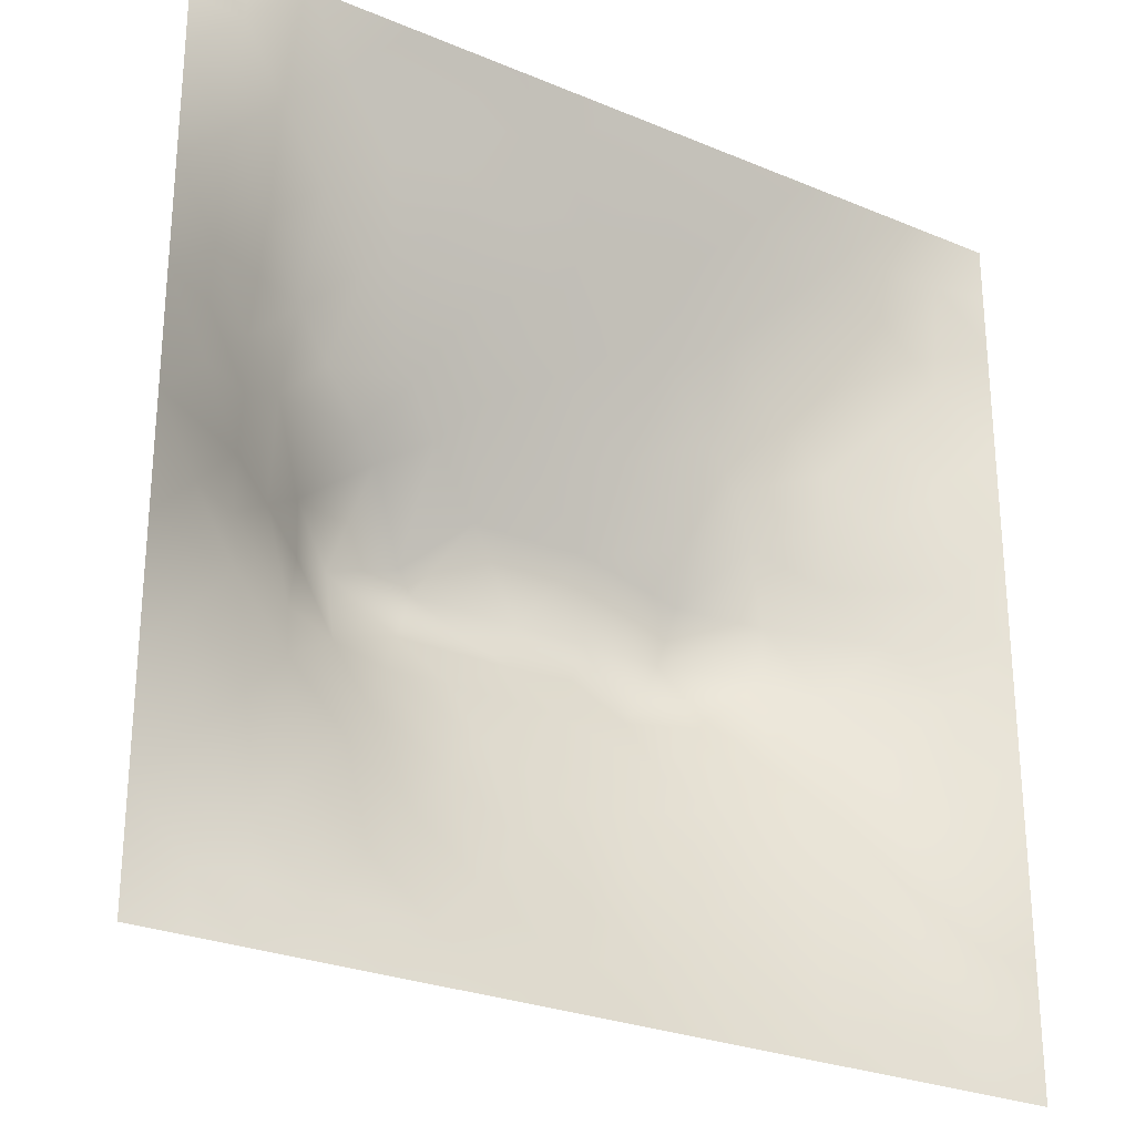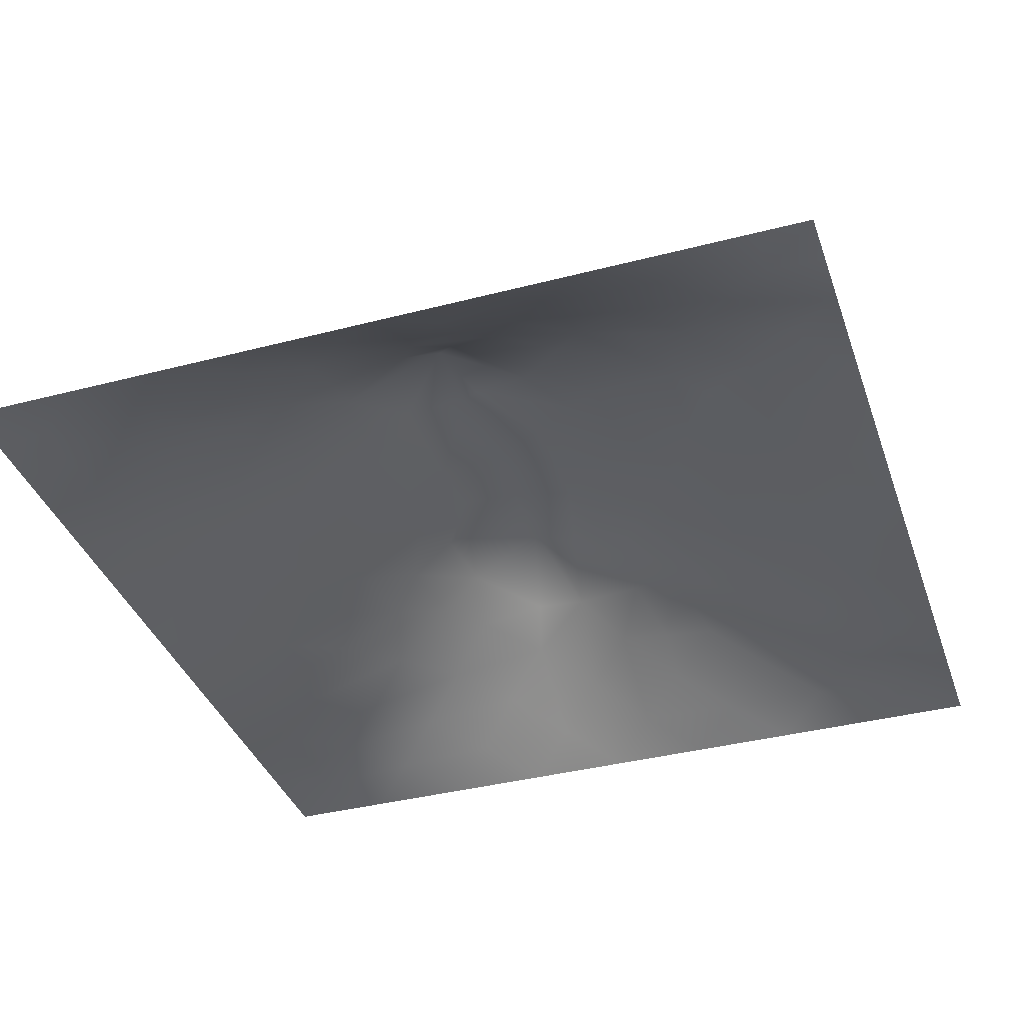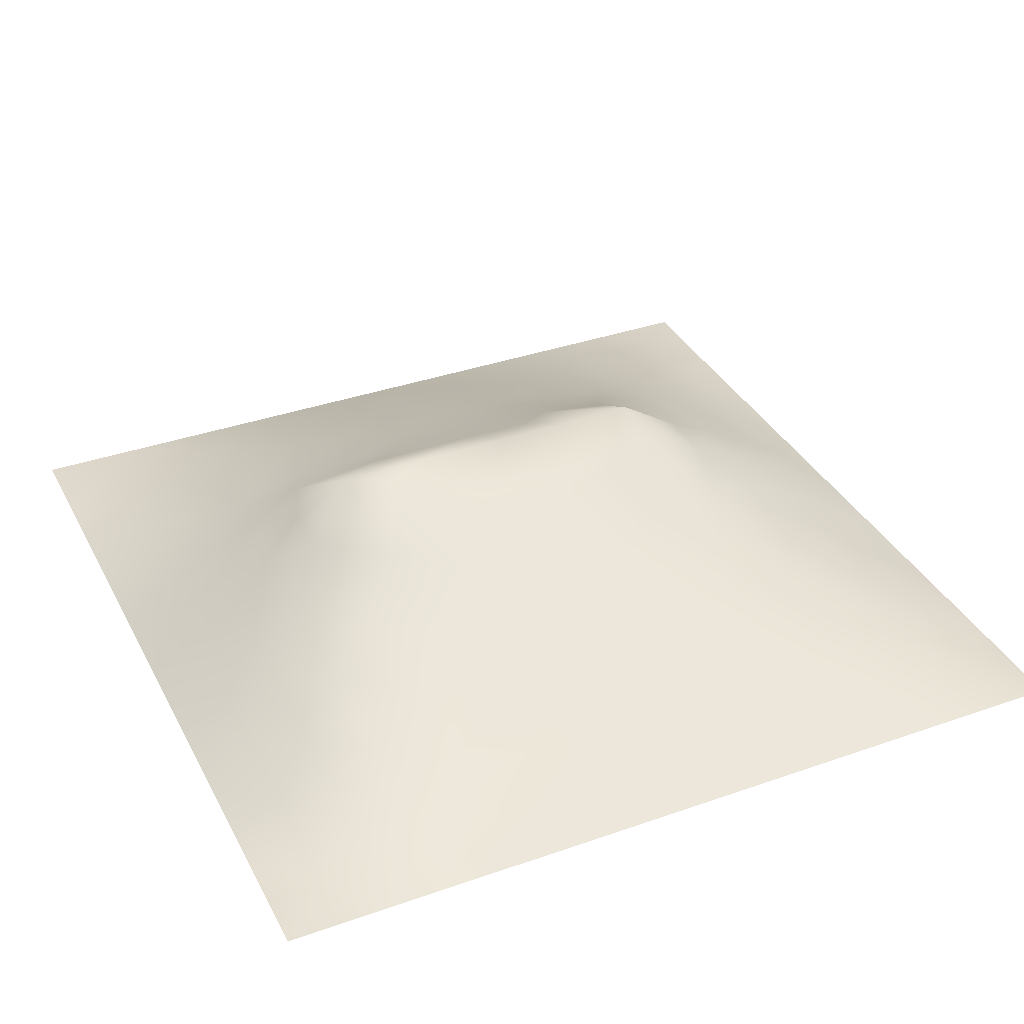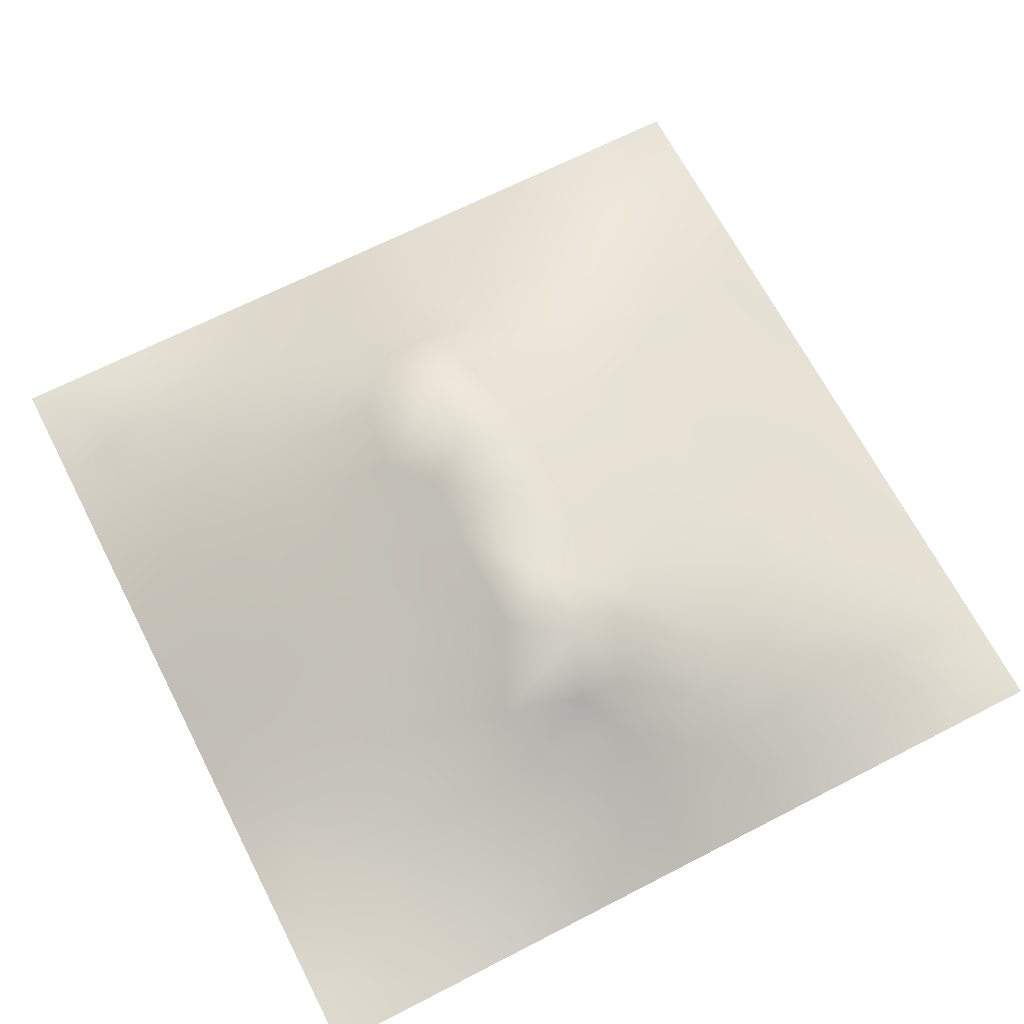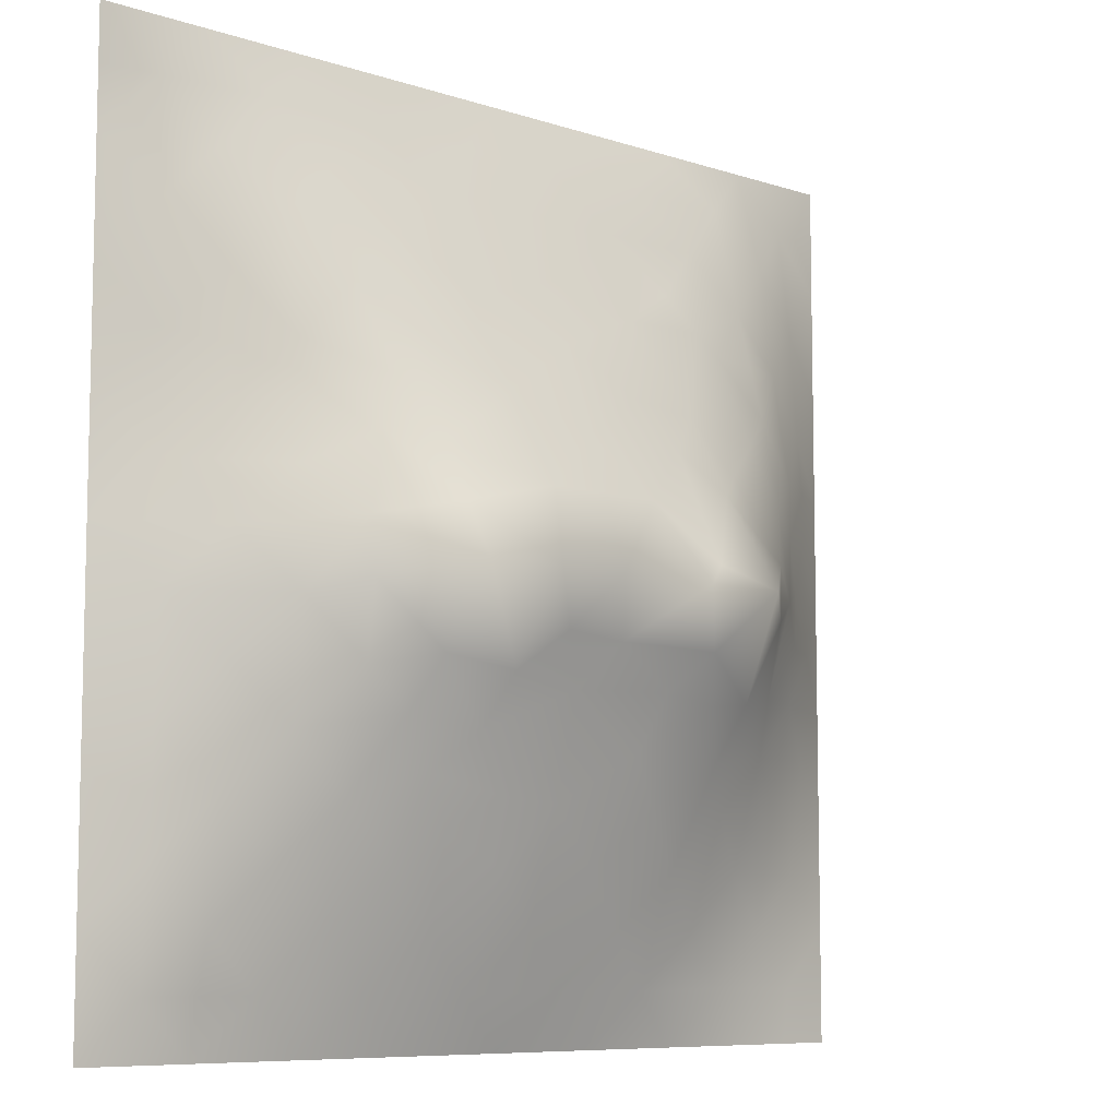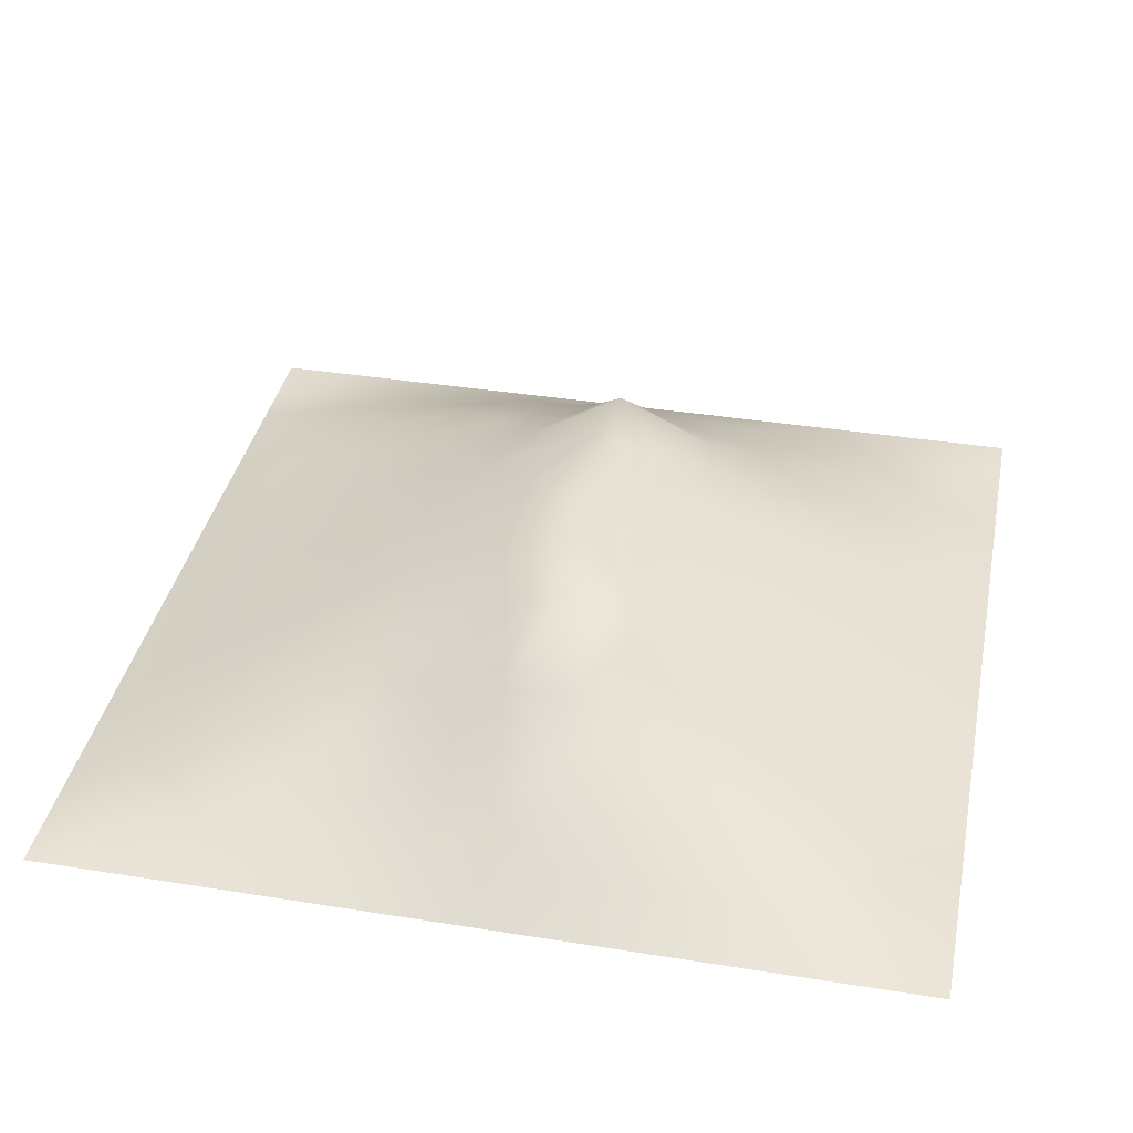
<metadata>
{"format":"obj","ext":"obj","renderer":"f3d","projection":"perspective","resolution":1024,"background":"white","views":[{"elev":-26.7,"azim":146.8,"up":"+Y"},{"elev":-37.7,"azim":108.4,"up":"+Z"},{"elev":35.6,"azim":155.2,"up":"+Z"},{"elev":67.1,"azim":62.7,"up":"+Z"},{"elev":-8.2,"azim":-42.5,"up":"+Y"},{"elev":37.8,"azim":-78.5,"up":"+Z"}]}
</metadata>
<code>
v -0 0 -0
v 1 0 -0
v -0 1 0
v 1 1 0
v 0.6552 0.4099 0.1699
v -0 0.5 0
v 0.5 1 0
v 1 0.5 0
v 0.5 -0 0
v 0.2452 0.7529 0.08357
v 0.7558 0.7514 0.07955
v 0.2457 0.2488 0.07945
v 0.755 0.2492 0.08013
v 0.75 0 0
v 0.25 0 0
v 1 0.75 0
v 1 0.25 0
v 0.25 1 0
v 0.75 1 0
v 0 0.25 0
v 0 0.75 -0
v 0.3634 0.2191 0.08607
v 0.8746 0.06329 0.00774
v 0.231 0.5148 0.1326
v 0.8162 0.2508 0.06
v 0.8834 0.3754 0.06397
v 0.6258 0.1235 0.05167
v 0.8857 0.4378 0.07141
v 0.8749 0.126 0.01913
v 0.3748 0.1244 0.04896
v 0.123 0.1233 0.0311
v 0.493 0.2495 0.1052
v 0.8849 0.6258 0.06661
v 0.6337 0.6232 0.1392
v 0.8776 0.8771 0.0317
v 0.3745 0.8749 0.0459
v 0.2518 0.6005 0.1222
v 0.123 0.8763 0.02984
v 0.1221 0.6243 0.05329
v 0.6259 0.8743 0.04439
v 0.1167 0.374 0.06477
v 0.2493 0.1246 0.03928
v 0.8801 0.7512 0.04842
v 0.8777 0.251 0.04117
v 0.2484 0.8773 0.04506
v 0.7517 0.8762 0.04163
v 0.1195 0.2484 0.05111
v 0.1208 0.7509 0.04865
v 0.3151 0.5937 0.146
v 0.5866 0.3032 0.1266
v 0.749 0.3641 0.1247
v 0.8856 0.5001 0.07255
v 0.4352 0.7712 0.08672
v 0.2325 0.4539 0.1366
v 0 0.375 0
v 0.5003 0.8747 0.04803
v 0.5016 0.623 0.1452
v 0.2392 0.373 0.1178
v 0.1158 0.4995 0.06915
v 0.5228 0.4109 0.1717
v 0.6292 0.2475 0.104
v 0.5004 0.1231 0.05543
v 0.4978 0.4754 0.2005
v 0 0.625 0
v 0 0.875 0
v 0 0.125 0
v 0.625 1 0
v 0.875 1 0
v 0.125 1 0
v 0.375 1 0
v 1 0.375 0
v 1 0.125 0
v 1 0.875 0
v 1 0.625 0
v 0.375 0 0
v 0.125 0 0
v 0.875 0 0
v 0.625 0 0
v 0.7505 0.1248 0.03838
v 0.642 0.4981 0.1934
v 0.7831 0.5155 0.1458
v 0.05959 0.3122 0.02826
v 0.1746 0.4361 0.1026
v 0.1789 0.3102 0.0835
v 0.05795 0.4372 0.03415
v 0.6879 0.9382 0.02347
v 0.6903 0.8126 0.06447
v 0.5627 0.9373 0.02361
v 0.06147 0.6872 0.02405
v 0.1819 0.6885 0.07646
v 0.06043 0.5619 0.02913
v 0.1869 0.9388 0.02061
v 0.1835 0.8153 0.05719
v 0.06209 0.9378 0.00926
v 0.4334 0.5599 0.1675
v 0.6826 0.357 0.1398
v 0.5081 0.724 0.1059
v 0.3104 0.8147 0.06989
v 0.4375 0.9366 0.02151
v 0.9392 0.813 0.02015
v 0.8166 0.8147 0.05405
v 0.9375 0.9375 0.004821
v 0.876 0.1885 0.02978
v 0.5699 0.5596 0.1675
v 0.9423 0.6252 0.03299
v 0.8332 0.5921 0.09803
v 0.8224 0.6895 0.0838
v 0.9413 0.5625 0.03281
v 0.3142 0.7028 0.1084
v 0.697 0.5822 0.1488
v 0.8837 0.5627 0.06753
v 0.1873 0.06224 0.01705
v 0.06195 0.06191 0.01059
v 0.1845 0.1862 0.05167
v 0.3126 0.0624 0.02186
v 0.3104 0.1852 0.07146
v 0.4376 0.06116 0.02804
v 0.812 0.06317 0.01303
v 0.9372 0.06288 0.005454
v -0 0.9375 0
v 0.9375 1 0
v 0.5258 0.8025 0.07238
v 0.5639 0.1861 0.07932
v 0.6898 0.1865 0.06911
v 0.5626 0.06182 0.02677
v 0.9402 0.3132 0.02685
v 0.8194 0.313 0.07747
v 0.943 0.4378 0.03576
v 0.3122 0.9377 0.02216
v 0.9375 0 -0
v 0.8133 0.189 0.04157
v 0.8116 0.3725 0.09779
v 0.6874 0.06159 0.02435
v 0.3942 0.3743 0.1546
v 0.9374 0.1885 0.01291
v 0.4372 0.1857 0.07961
v 0.06084 0.187 0.0205
v 0.3783 0.7693 0.0878
v 0.9409 0.6876 0.0284
v 0.3727 0.3162 0.1276
v 0.05937 0.813 0.02505
v 0.8134 0.9392 0.02161
v 0.1786 0.5618 0.09335
v 0.7777 0.6499 0.1072
v 0.3162 0.5321 0.1714
v 0.7201 0.4762 0.2006
v 0.3203 0.4745 0.2006
v 0.723 0.7735 0.07897
v 0.8791 0.3137 0.04994
v 0.6232 0.4759 0.2005
v 0.1771 0.3732 0.09287
v 0.2889 0.3303 0.119
v 0.725 0.6065 0.1322
v 0.7209 0.3002 0.1057
v 0.6761 0.668 0.1172
v 0.3267 0.2746 0.1042
v 0.2741 0.6585 0.114
v 0.5016 0.5602 0.169
v 0.6144 0.7703 0.08464
v 0.6035 0.3652 0.1525
v 0.4143 0.4751 0.2005
v 0.8193 0.7522 0.06878
v 0.7805 0.4527 0.1469
v 0.1245 0.06226 0.0131
v 0.4167 0.2554 0.1055
v 0.3087 0.3862 0.1497
v 0.8308 0.4812 0.1143
v 0.4774 0.3609 0.1506
v 0.181 0.6249 0.08369
v 0.4122 0.6602 0.1277
v 0.8819 0.6885 0.05659
v 1 0.9375 0
v 0.592 0.6741 0.1219
v 0.4467 0.4171 0.1749
f 1 113 66
f 31 137 113
f 109 157 49
f 76 112 164
f 84 151 41
f 112 114 31
f 114 47 31
f 84 152 58
f 137 66 113
f 164 112 31
f 150 104 63
f 161 145 147
f 170 109 49
f 164 31 113
f 42 114 112
f 76 113 1
f 76 164 113
f 15 112 76
f 115 15 75
f 162 101 11
f 60 150 63
f 125 62 117
f 22 30 136
f 107 162 11
f 32 165 136
f 22 136 165
f 161 95 145
f 112 15 42
f 103 44 25
f 116 30 22
f 160 5 60
f 12 114 42
f 156 116 22
f 156 152 12
f 156 12 116
f 147 134 161
f 168 165 32
f 170 138 109
f 156 22 165
f 140 165 168
f 146 81 110
f 82 137 47
f 150 146 80
f 101 162 43
f 134 140 168
f 140 152 156
f 140 156 165
f 69 94 92
f 152 166 58
f 167 106 81
f 104 80 34
f 170 53 138
f 27 125 133
f 45 98 36
f 134 166 140
f 81 153 110
f 38 92 94
f 99 36 56
f 83 58 54
f 23 29 118
f 151 58 83
f 146 110 80
f 84 12 152
f 84 58 151
f 47 114 84
f 84 114 12
f 47 84 41
f 82 47 41
f 36 99 129
f 20 137 82
f 70 129 99
f 20 66 137
f 55 20 82
f 98 138 36
f 171 33 139
f 102 68 35
f 94 69 3
f 130 2 119
f 2 72 119
f 53 56 36
f 92 18 69
f 21 141 65
f 139 43 171
f 62 136 117
f 122 53 97
f 42 115 116
f 122 97 159
f 135 126 44
f 109 98 10
f 89 39 48
f 152 140 166
f 129 45 36
f 48 38 141
f 123 32 62
f 130 119 77
f 135 17 126
f 136 62 32
f 41 85 82
f 93 45 38
f 129 70 18
f 55 82 85
f 53 36 138
f 92 38 45
f 145 24 147
f 18 92 129
f 29 23 119
f 48 141 89
f 45 129 92
f 21 89 141
f 6 91 64
f 105 139 33
f 149 44 126
f 85 59 6
f 93 38 48
f 39 169 90
f 37 24 145
f 24 59 83
f 120 65 94
f 54 147 24
f 77 23 118
f 37 145 49
f 157 90 169
f 123 27 61
f 124 61 27
f 60 168 160
f 16 100 139
f 56 53 122
f 6 55 85
f 162 107 43
f 24 83 54
f 24 143 59
f 143 169 39
f 3 120 94
f 79 118 131
f 30 116 115
f 29 131 118
f 157 169 37
f 135 103 29
f 95 49 145
f 135 72 17
f 37 169 143
f 37 143 24
f 157 37 49
f 157 10 90
f 109 138 98
f 109 10 157
f 135 44 103
f 170 97 53
f 27 123 125
f 62 125 123
f 151 83 41
f 139 100 43
f 110 34 80
f 121 68 102
f 173 57 104
f 40 46 86
f 57 97 170
f 57 170 95
f 78 125 9
f 131 13 79
f 74 16 139
f 110 155 34
f 87 46 40
f 147 166 134
f 110 153 155
f 108 111 52
f 173 97 57
f 34 173 104
f 4 121 102
f 107 106 33
f 11 155 144
f 155 173 34
f 64 91 89
f 106 153 81
f 146 5 51
f 158 104 57
f 50 160 168
f 95 158 57
f 158 95 63
f 104 158 63
f 154 51 96
f 167 111 106
f 33 106 111
f 107 33 171
f 167 132 28
f 64 89 21
f 105 33 111
f 45 93 98
f 105 111 108
f 147 54 166
f 74 108 8
f 58 166 54
f 74 105 108
f 93 10 98
f 174 161 134
f 11 144 107
f 43 107 171
f 144 155 153
f 144 153 106
f 144 106 107
f 78 133 125
f 159 87 40
f 38 94 141
f 148 101 46
f 103 25 131
f 65 141 94
f 74 139 105
f 115 42 15
f 7 99 88
f 59 143 91
f 86 46 142
f 79 133 118
f 102 35 100
f 150 80 104
f 40 86 88
f 150 60 5
f 148 46 87
f 39 91 143
f 19 86 142
f 67 88 86
f 56 122 40
f 159 155 148
f 122 159 40
f 159 148 87
f 148 155 11
f 148 11 101
f 159 97 173
f 159 173 155
f 56 40 88
f 30 117 136
f 56 88 99
f 90 48 39
f 7 70 99
f 67 7 88
f 19 67 86
f 68 19 142
f 73 102 100
f 59 85 83
f 172 4 102
f 73 172 102
f 16 73 100
f 79 124 133
f 142 35 68
f 51 163 146
f 128 26 71
f 28 128 52
f 131 25 13
f 60 63 174
f 161 174 63
f 126 17 71
f 132 26 28
f 128 71 8
f 23 77 119
f 167 28 52
f 26 128 28
f 115 75 30
f 117 30 75
f 95 170 49
f 100 35 43
f 103 131 29
f 91 6 59
f 101 43 35
f 13 25 127
f 149 126 26
f 149 26 127
f 51 127 132
f 118 133 14
f 27 133 124
f 79 13 124
f 163 132 167
f 132 127 26
f 167 52 111
f 163 167 81
f 63 95 161
f 146 163 81
f 150 5 146
f 96 160 50
f 50 168 32
f 128 8 52
f 96 5 160
f 108 52 8
f 124 154 61
f 12 42 116
f 123 50 32
f 96 50 61
f 126 71 26
f 77 118 14
f 154 127 51
f 96 51 5
f 51 132 163
f 85 41 83
f 154 96 61
f 154 13 127
f 124 13 154
f 149 127 44
f 25 44 127
f 10 93 90
f 123 61 50
f 29 119 135
f 72 135 119
f 137 31 47
f 9 117 75
f 9 125 117
f 48 90 93
f 14 133 78
f 39 89 91
f 168 174 134
f 174 168 60
f 35 142 101
f 46 101 142

</code>
